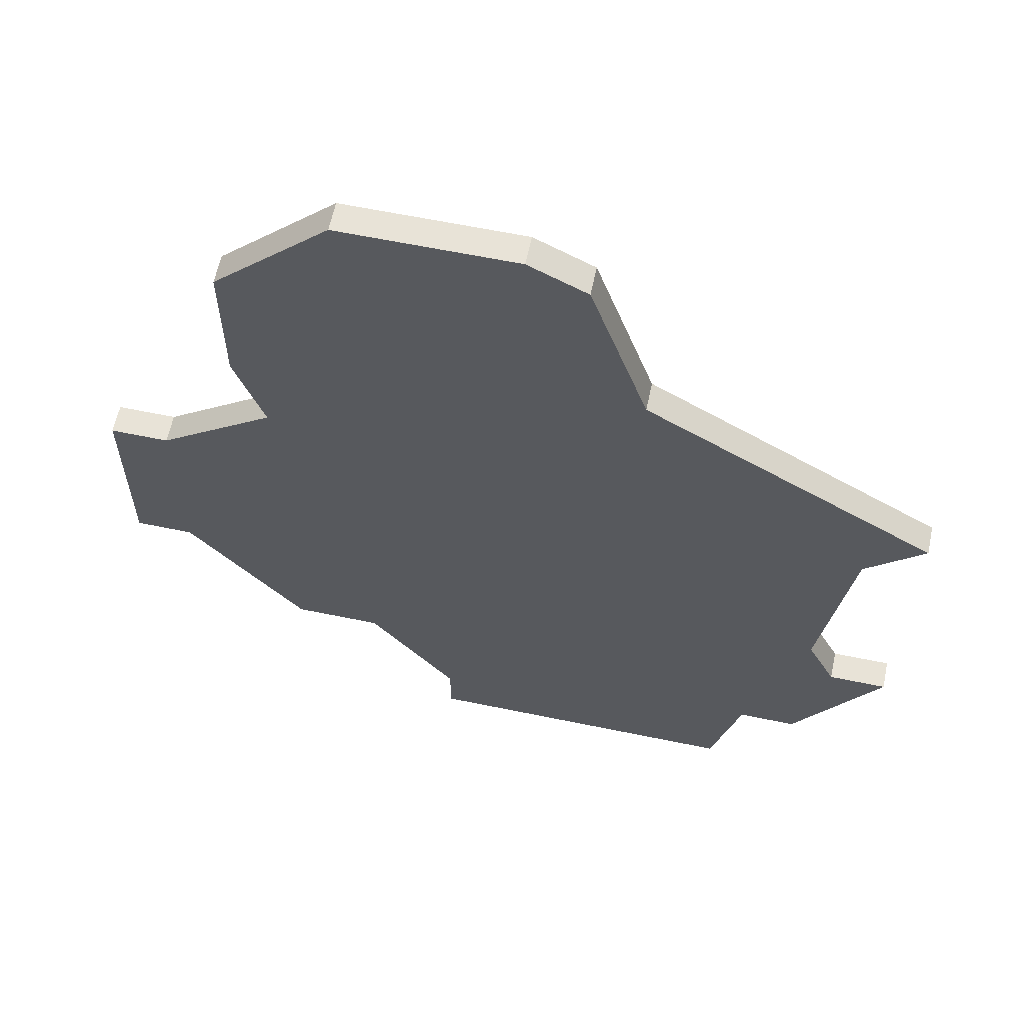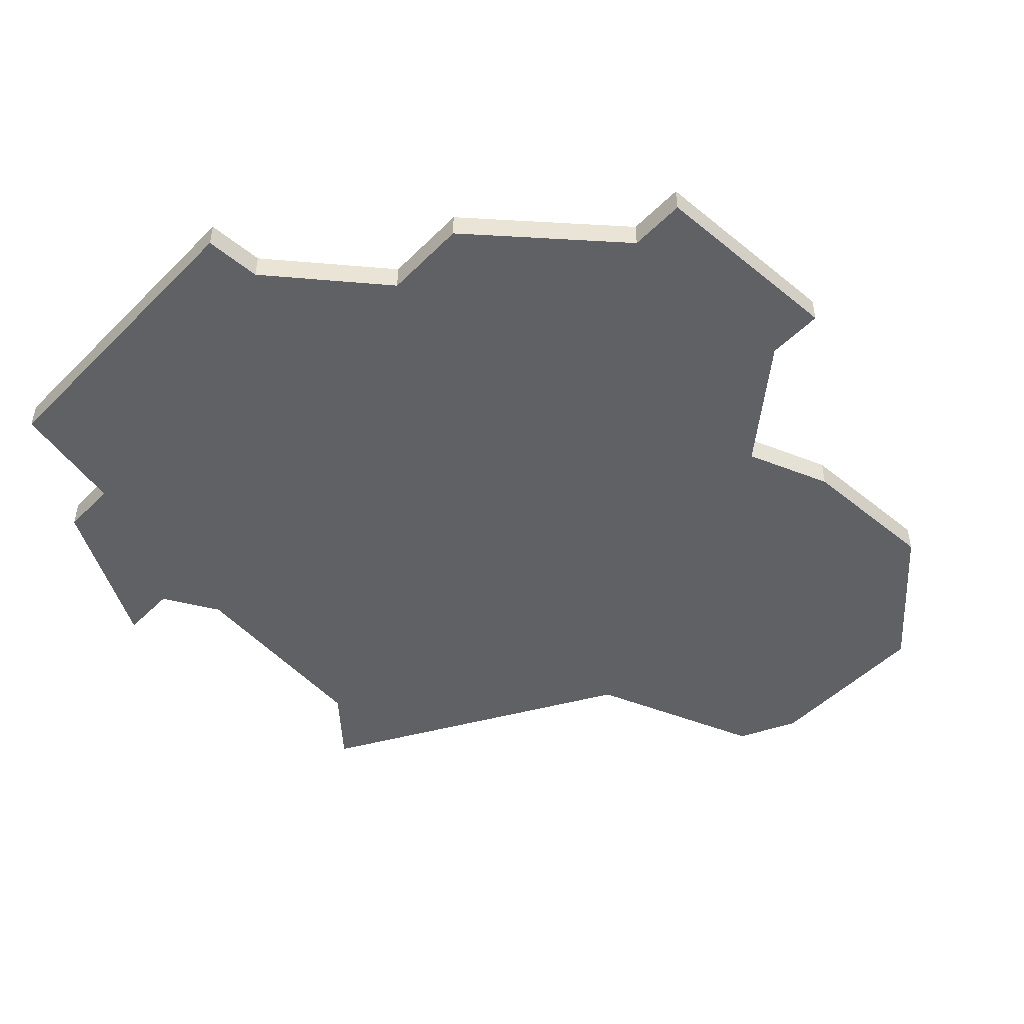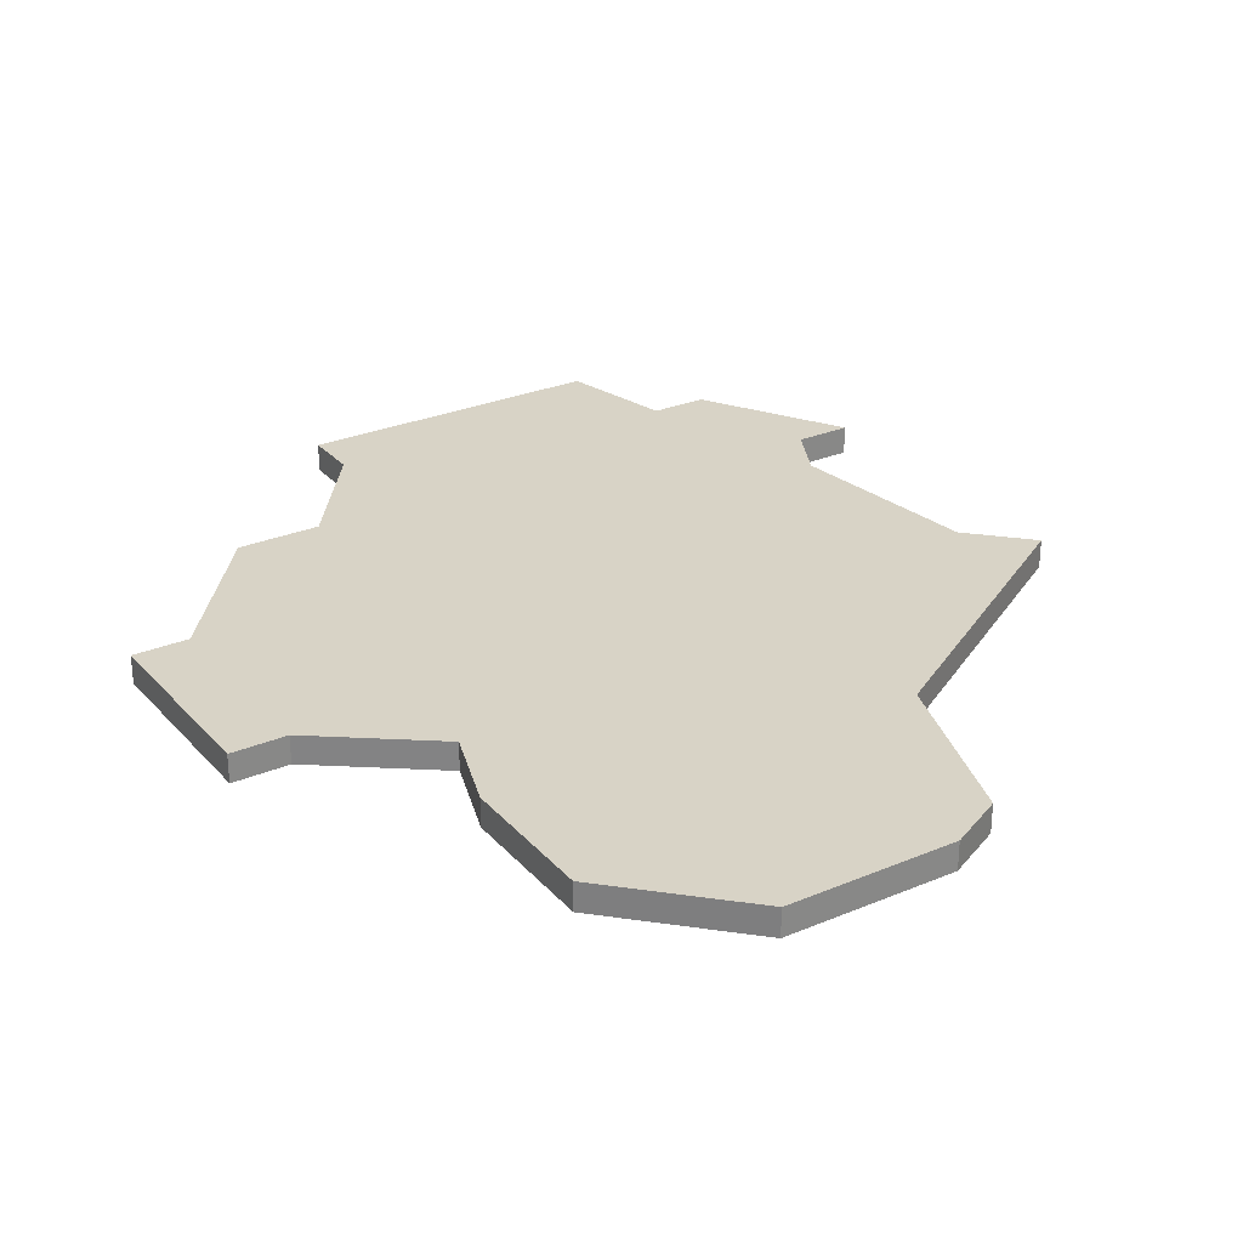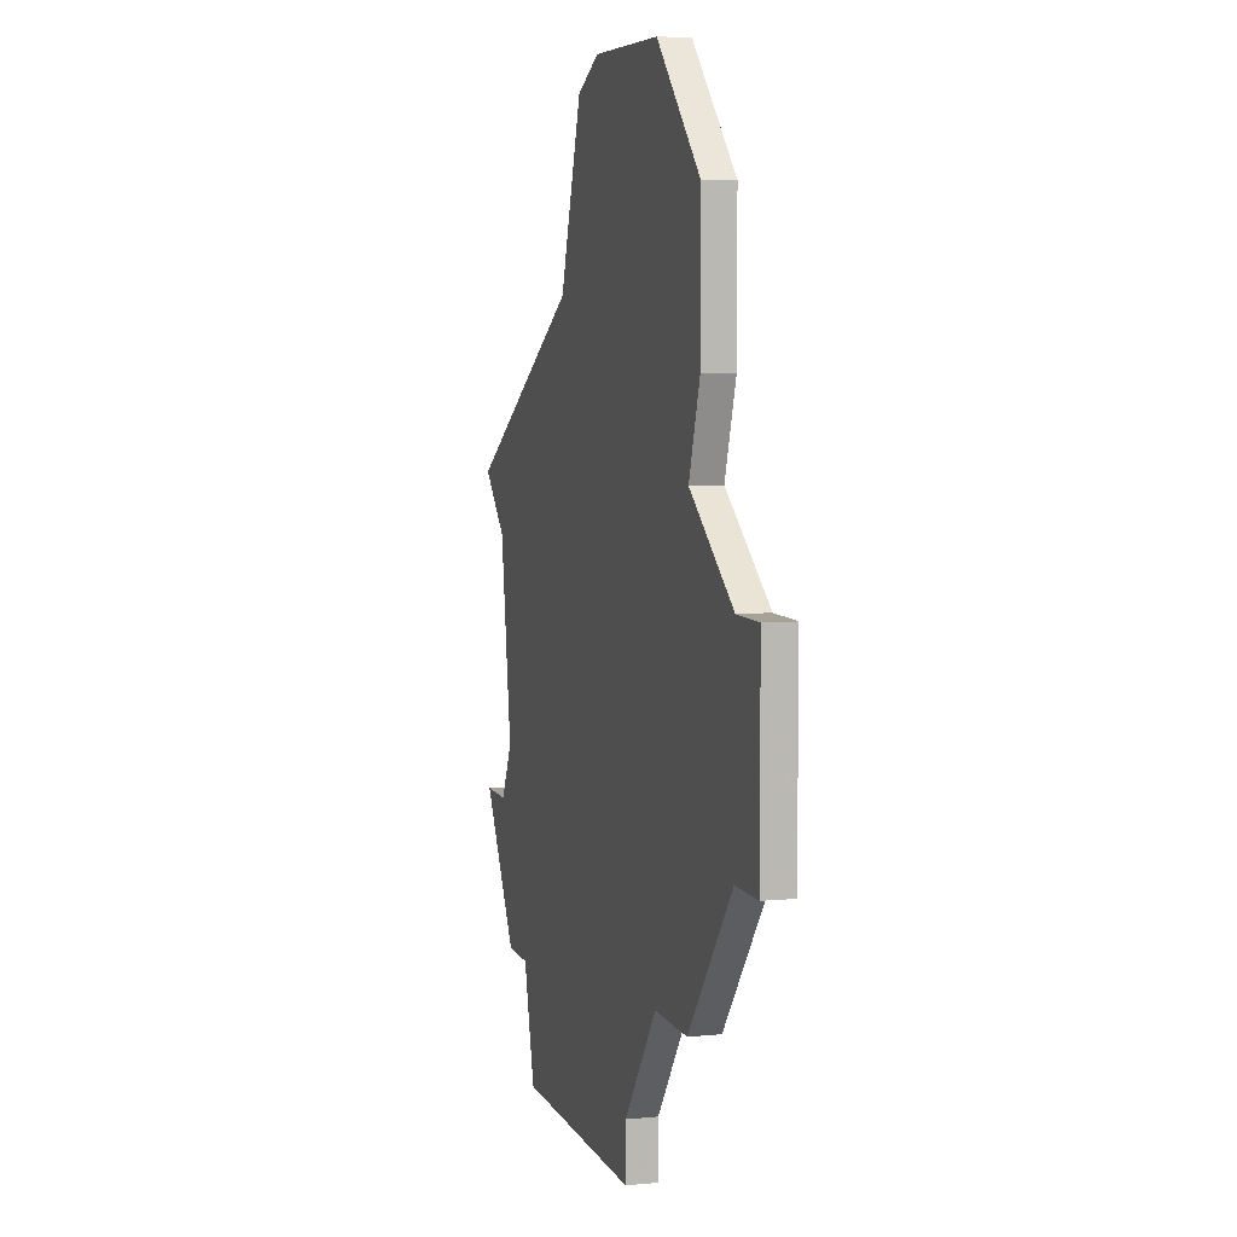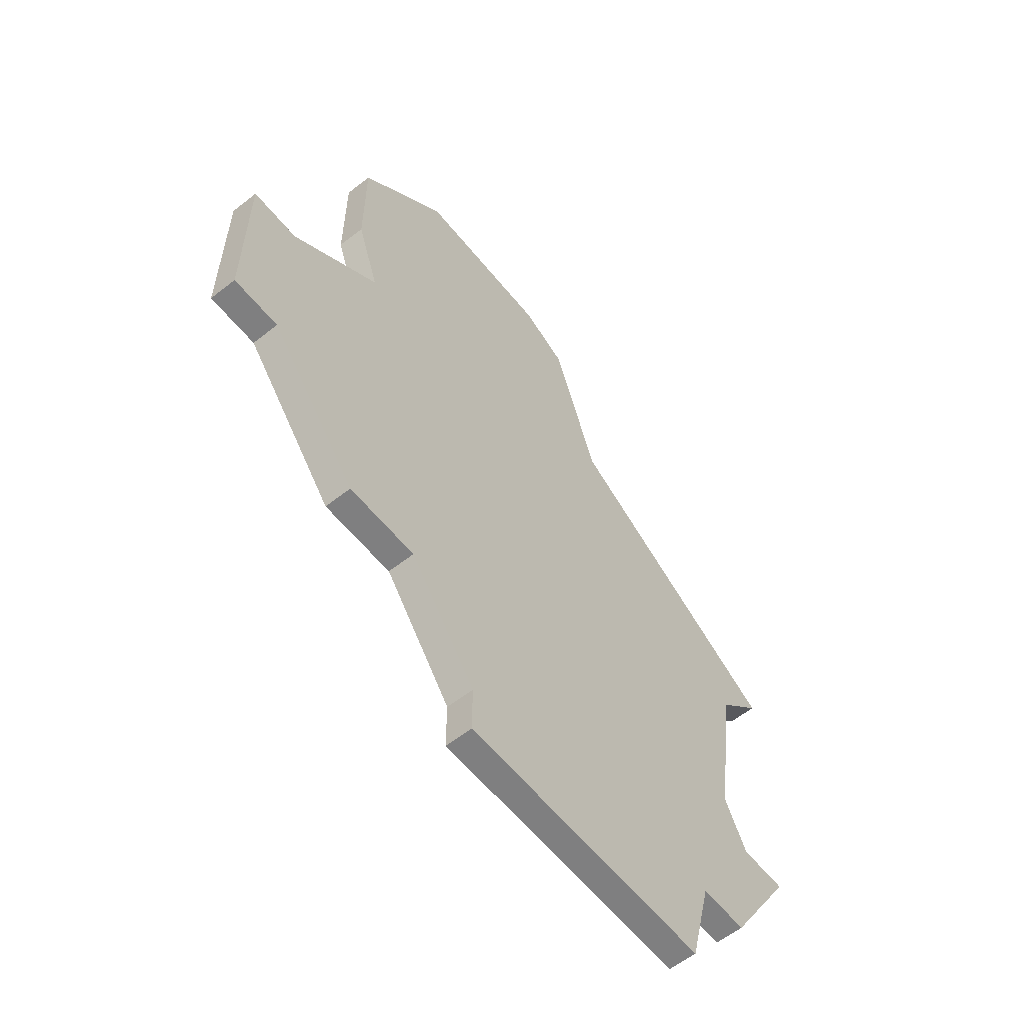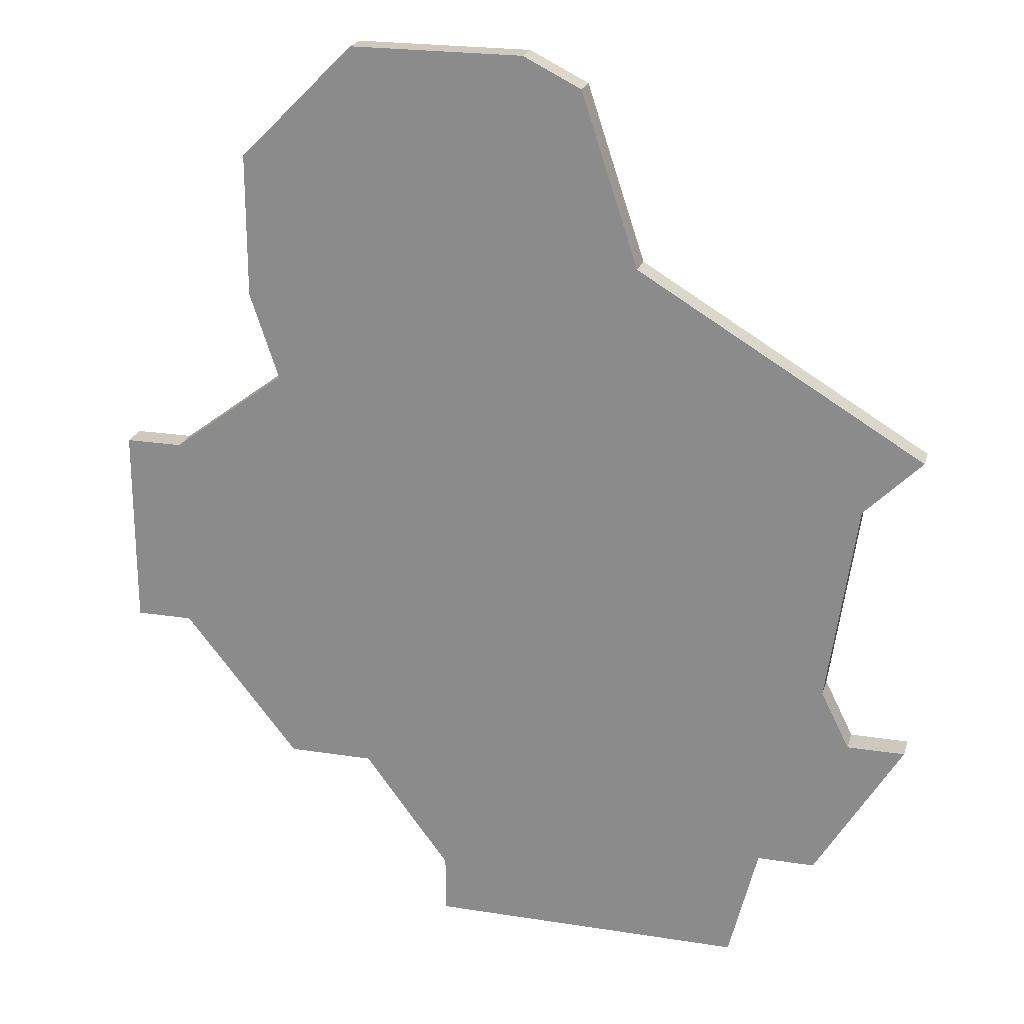
<metadata>
{"format":"obj","ext":"obj","renderer":"f3d","projection":"perspective","resolution":1024,"background":"white","views":[{"elev":61.6,"azim":-168.1,"up":"+Y"},{"elev":-48.5,"azim":47.7,"up":"+Z"},{"elev":28.2,"azim":147.5,"up":"+Z"},{"elev":6.5,"azim":74.0,"up":"+Y"},{"elev":-59.8,"azim":128.8,"up":"+Y"},{"elev":22.4,"azim":-164.8,"up":"+Y"}]}
</metadata>
<code>
v 1626 -1028 0
v 1620 -1028 0
v 1618 -1029 0
v 1616 -1035 0
v 1606 -1041 0
v 1608 -1043 0
v 1609 -1050 0
v 1608 -1052 0
v 1606 -1052 0
v 1609 -1057 0
v 1611 -1057 0
v 1612 -1061 0
v 1615 -1061 0
v 1623 -1061 0
v 1623 -1059 0
v 1626 -1055 0
v 1629 -1055 0
v 1633 -1050 0
v 1635 -1050 0
v 1635 -1043 0
v 1633 -1043 0
v 1629 -1040 0
v 1630 -1037 0
v 1630 -1032 0
v 1626 -1028 1
v 1620 -1028 1
v 1618 -1029 1
v 1616 -1035 1
v 1606 -1041 1
v 1608 -1043 1
v 1609 -1050 1
v 1608 -1052 1
v 1606 -1052 1
v 1609 -1057 1
v 1611 -1057 1
v 1612 -1061 1
v 1615 -1061 1
v 1623 -1061 1
v 1623 -1059 1
v 1626 -1055 1
v 1629 -1055 1
v 1633 -1050 1
v 1635 -1050 1
v 1635 -1043 1
v 1633 -1043 1
v 1629 -1040 1
v 1630 -1037 1
v 1630 -1032 1
f 2 1 24
f 4 3 2
f 6 5 4
f 10 9 8
f 13 12 11
f 15 14 13
f 18 17 16
f 20 19 18
f 24 23 22
f 4 2 24
f 7 6 4
f 10 8 7
f 15 13 11
f 20 18 16
f 4 24 22
f 10 7 4
f 16 15 11
f 21 20 16
f 4 22 21
f 11 10 4
f 21 16 11
f 11 4 21
f 48 25 26
f 26 27 28
f 28 29 30
f 32 33 34
f 35 36 37
f 37 38 39
f 40 41 42
f 42 43 44
f 46 47 48
f 48 26 28
f 28 30 31
f 31 32 34
f 35 37 39
f 40 42 44
f 46 48 28
f 28 31 34
f 35 39 40
f 40 44 45
f 45 46 28
f 28 34 35
f 35 40 45
f 45 28 35
f 26 25 2
f 2 25 1
f 27 26 3
f 3 26 2
f 28 27 4
f 4 27 3
f 29 28 5
f 5 28 4
f 30 29 6
f 6 29 5
f 31 30 7
f 7 30 6
f 32 31 8
f 8 31 7
f 33 32 9
f 9 32 8
f 34 33 10
f 10 33 9
f 35 34 11
f 11 34 10
f 36 35 12
f 12 35 11
f 37 36 13
f 13 36 12
f 38 37 14
f 14 37 13
f 39 38 15
f 15 38 14
f 40 39 16
f 16 39 15
f 41 40 17
f 17 40 16
f 42 41 18
f 18 41 17
f 43 42 19
f 19 42 18
f 44 43 20
f 20 43 19
f 45 44 21
f 21 44 20
f 46 45 22
f 22 45 21
f 47 46 23
f 23 46 22
f 25 48 1
f 1 48 24
f 48 47 24
f 24 47 23

</code>
